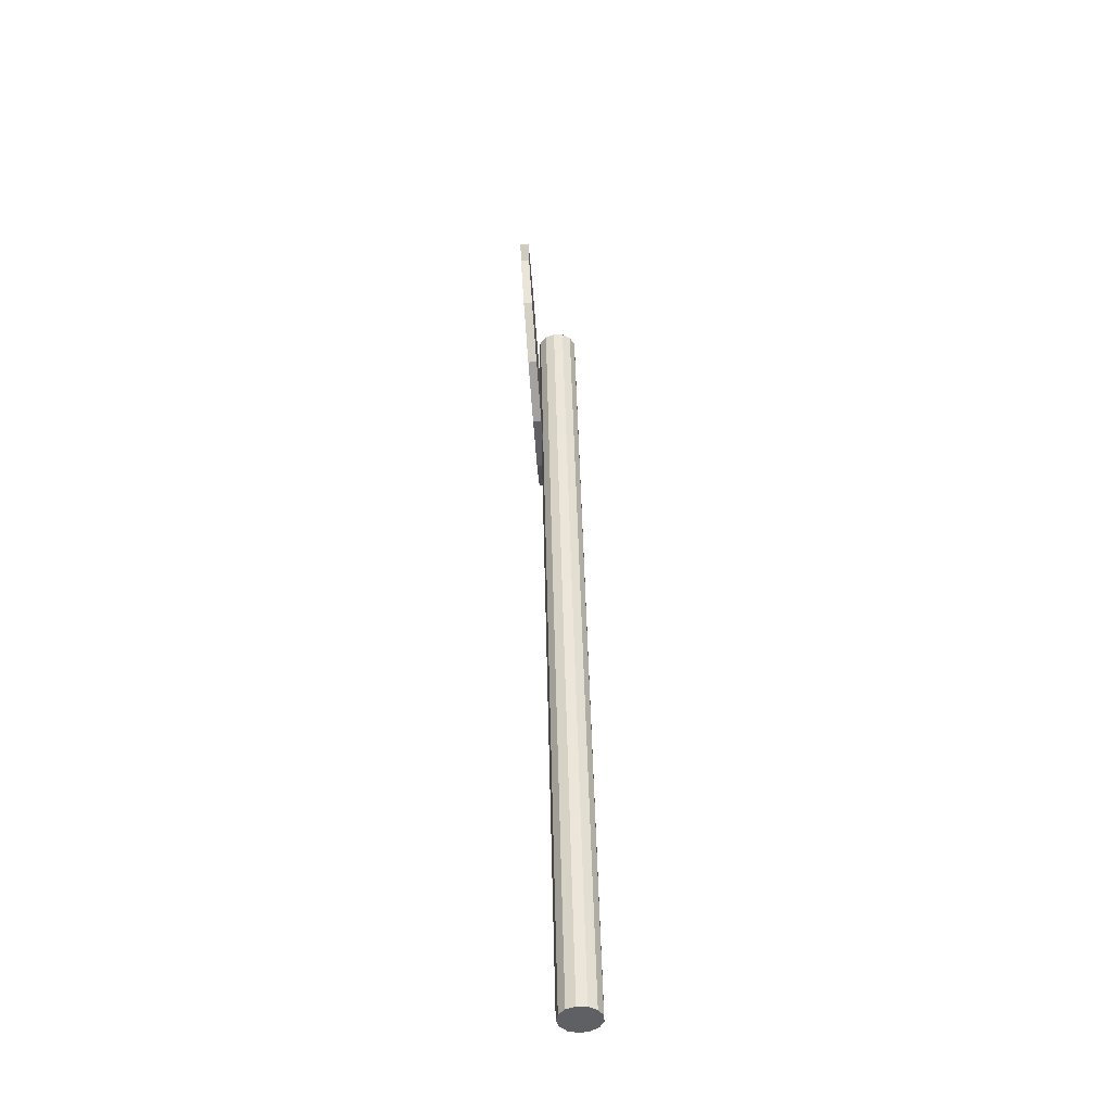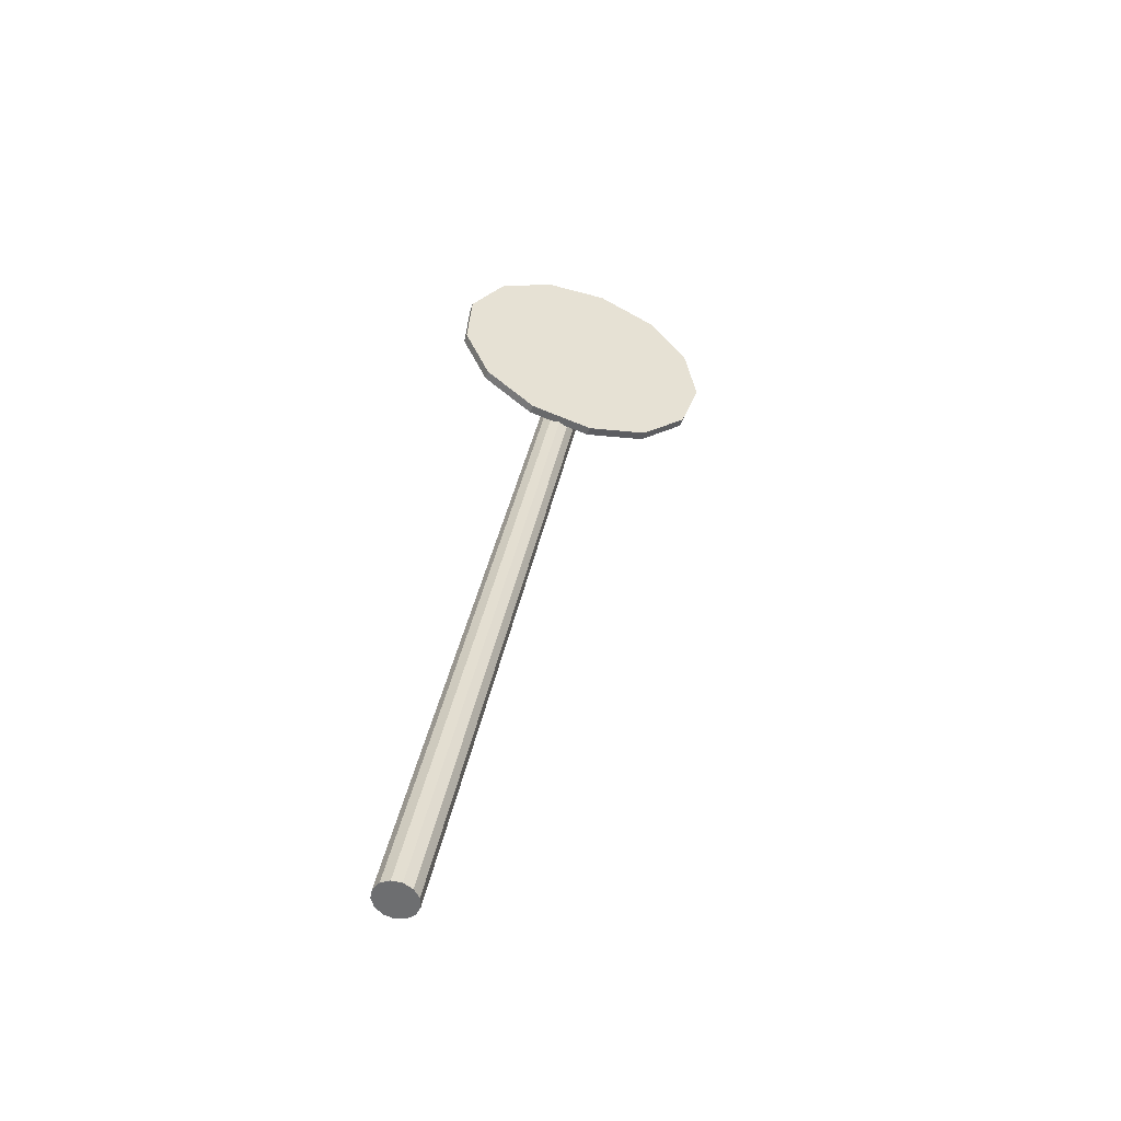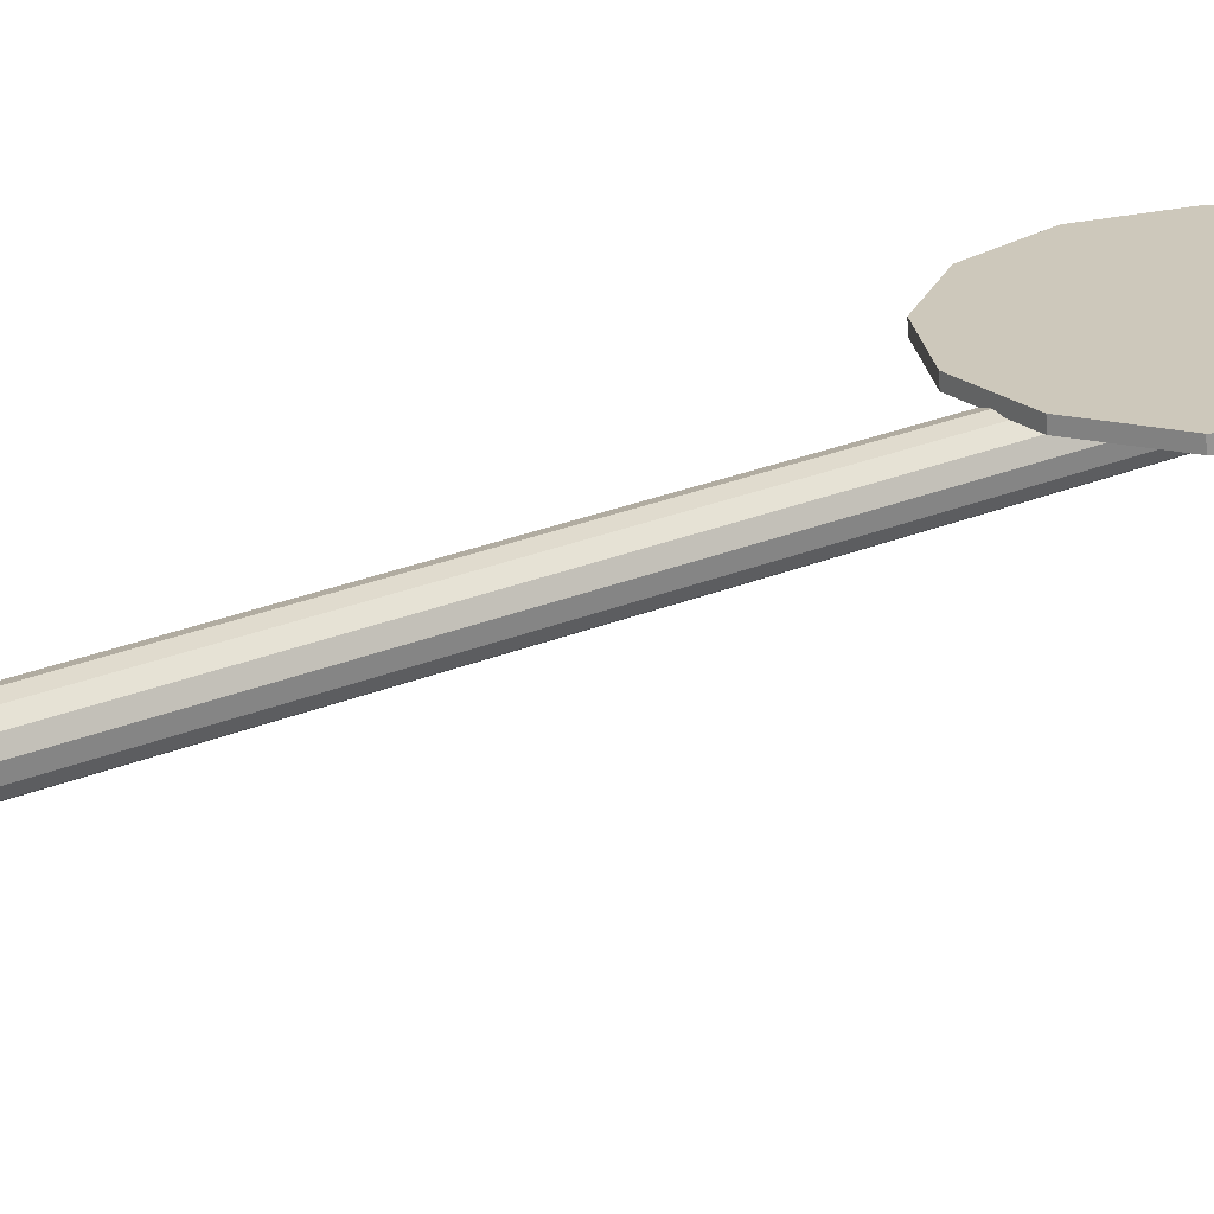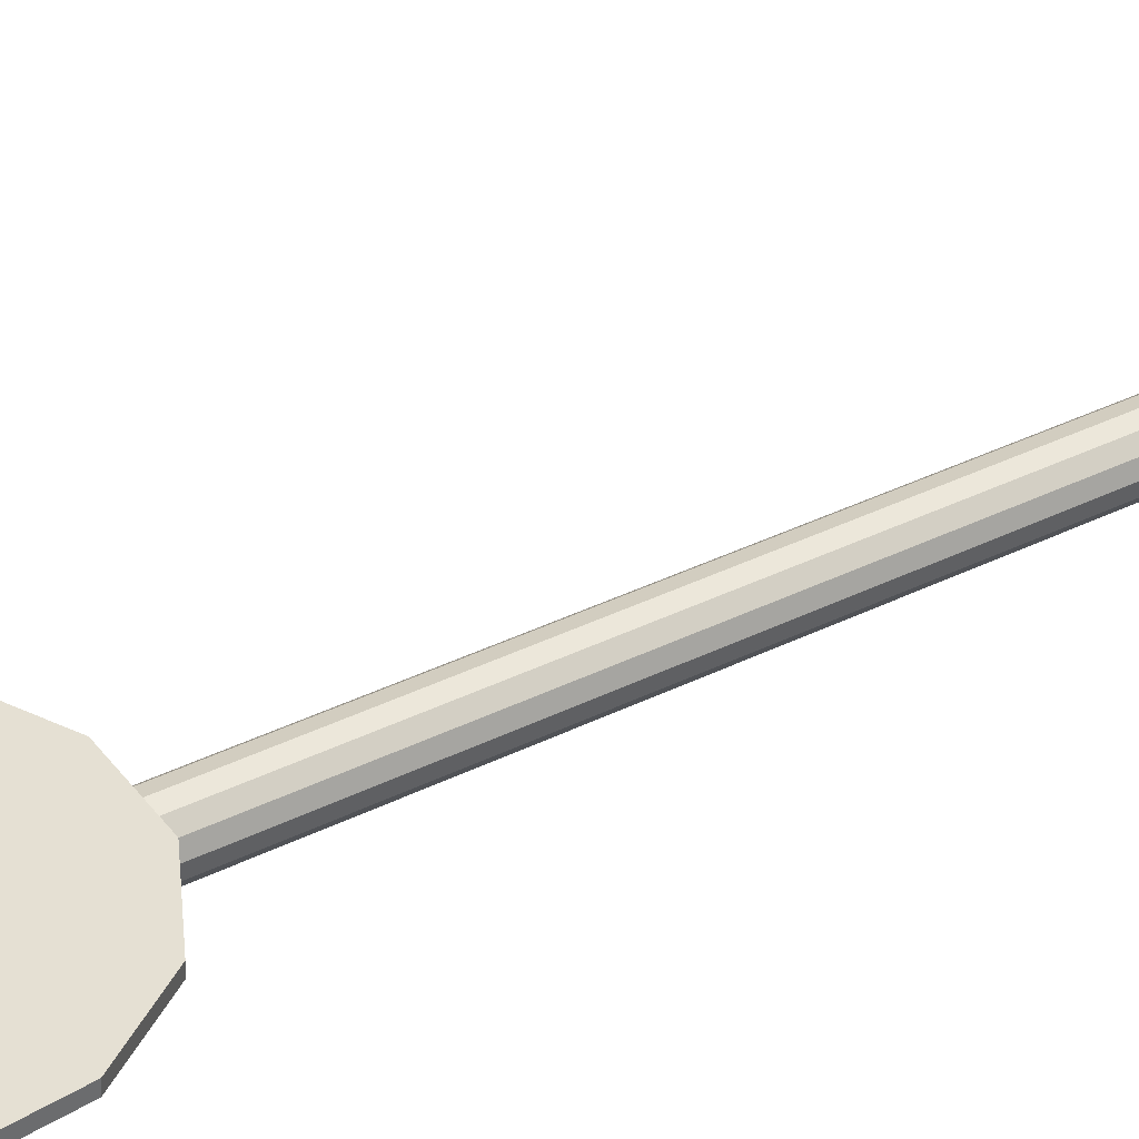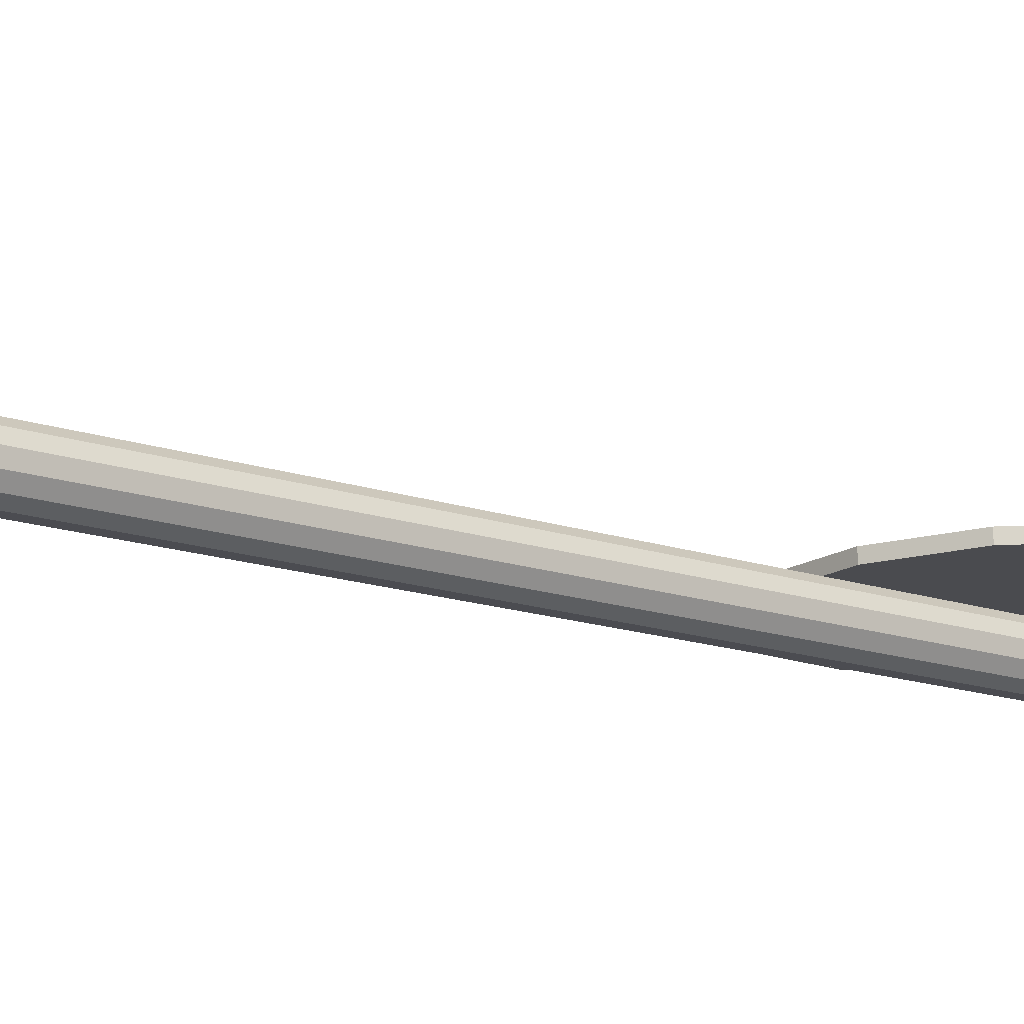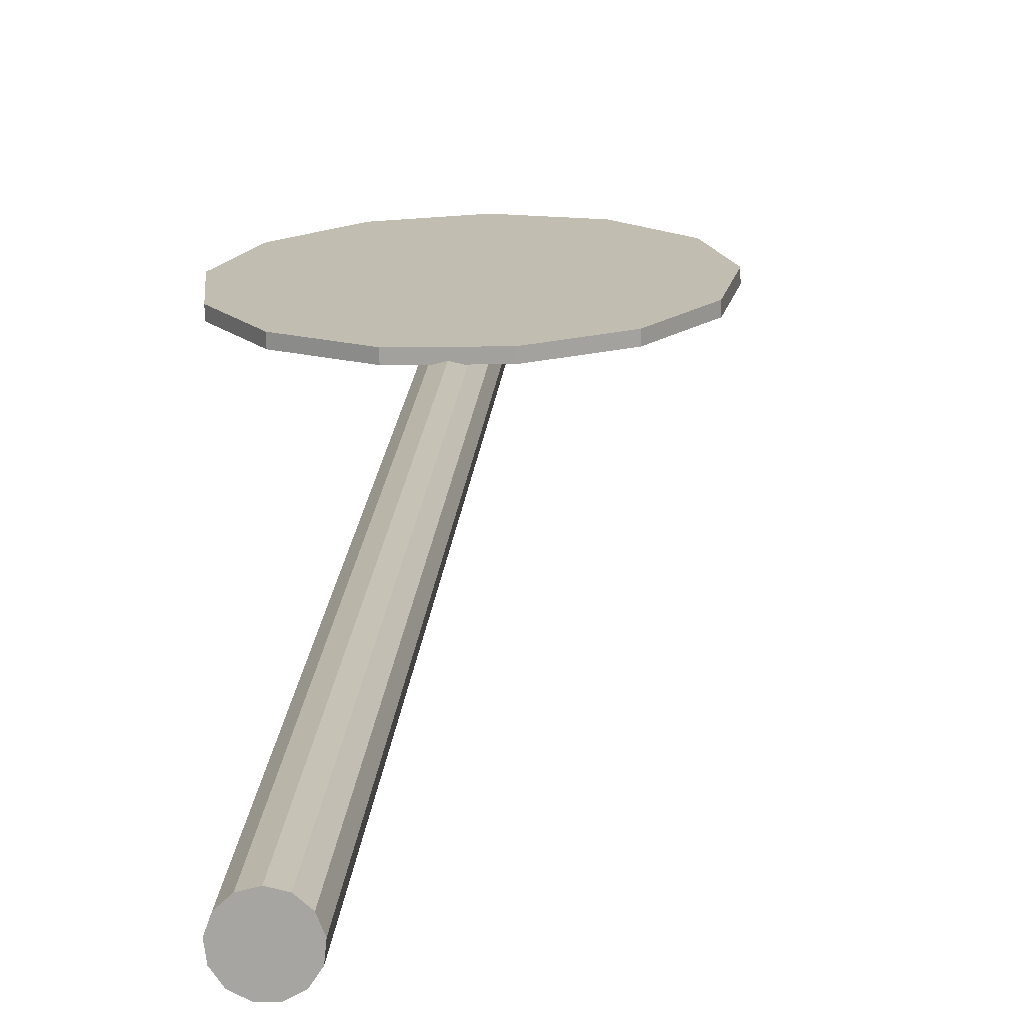
<metadata>
{"format":"obj","ext":"obj","renderer":"f3d","projection":"perspective","resolution":1024,"background":"white","views":[{"elev":-54.8,"azim":92.1,"up":"+Y"},{"elev":-53.0,"azim":-20.3,"up":"+Y"},{"elev":22.3,"azim":44.2,"up":"+Z"},{"elev":37.5,"azim":-133.3,"up":"+Z"},{"elev":-15.1,"azim":40.5,"up":"+Z"},{"elev":14.8,"azim":-6.0,"up":"+Z"}]}
</metadata>
<code>
o Cylinder.001
v 1.227 10.73 0.446
v 1.223 10.73 0.545
v 1.898 10.43 0.4553
v 1.895 10.43 0.5543
v 2.355 9.857 0.4471
v 2.352 9.853 0.5461
v 2.492 9.135 0.4234
v 2.489 9.131 0.5224
v 2.278 8.433 0.3896
v 2.275 8.429 0.4886
v 1.762 7.911 0.3534
v 1.759 7.907 0.4524
v 1.062 7.689 0.3231
v 1.059 7.685 0.4221
v 0.339 7.817 0.3057
v 0.3359 7.814 0.4047
v -0.2421 8.267 0.3051
v -0.2452 8.263 0.4041
v -0.5479 8.935 0.3215
v -0.5509 8.931 0.4205
v -0.5083 9.668 0.3511
v -0.5114 9.664 0.4502
v -0.1324 10.3 0.3872
v -0.1355 10.29 0.4862
v 0.4937 10.68 0.4214
v 0.4906 10.68 0.5204
v -0.7092 -0.1944 0.2131
v 1.017 9.54 0.3632
v -0.8141 -0.1754 0.1842
v 0.9122 9.559 0.3342
v -0.8936 -0.1601 0.109
v 0.8327 9.575 0.259
v -0.9295 -0.1522 0.004815
v 0.7969 9.582 0.1549
v -0.9135 -0.1533 -0.1045
v 0.8128 9.581 0.04559
v -0.8494 -0.1633 -0.1938
v 0.8769 9.571 -0.04379
v -0.7518 -0.1799 -0.2428
v 0.9745 9.555 -0.09278
v -0.6431 -0.1992 -0.2402
v 1.083 9.535 -0.09016
v -0.5481 -0.2168 -0.1866
v 1.178 9.518 -0.03653
v -0.4887 -0.2288 -0.09424
v 1.238 9.506 0.05582
v -0.4785 -0.2323 0.01568
v 1.248 9.502 0.1657
v -0.5197 -0.2266 0.118
v 1.207 9.508 0.268
v -0.603 -0.2129 0.1892
v 1.123 9.522 0.3393
f 1 2 4 3
f 3 4 6 5
f 5 6 8 7
f 7 8 10 9
f 9 10 12 11
f 11 12 14 13
f 13 14 16 15
f 15 16 18 17
f 17 18 20 19
f 19 20 22 21
f 21 22 24 23
f 4 2 26 24 22 20 18 16 14 12 10 8 6
f 23 24 26 25
f 25 26 2 1
f 1 3 5 7 9 11 13 15 17 19 21 23 25
f 27 28 30 29
f 29 30 32 31
f 31 32 34 33
f 33 34 36 35
f 35 36 38 37
f 37 38 40 39
f 39 40 42 41
f 41 42 44 43
f 43 44 46 45
f 45 46 48 47
f 47 48 50 49
f 30 28 52 50 48 46 44 42 40 38 36 34 32
f 49 50 52 51
f 51 52 28 27
f 27 29 31 33 35 37 39 41 43 45 47 49 51

</code>
